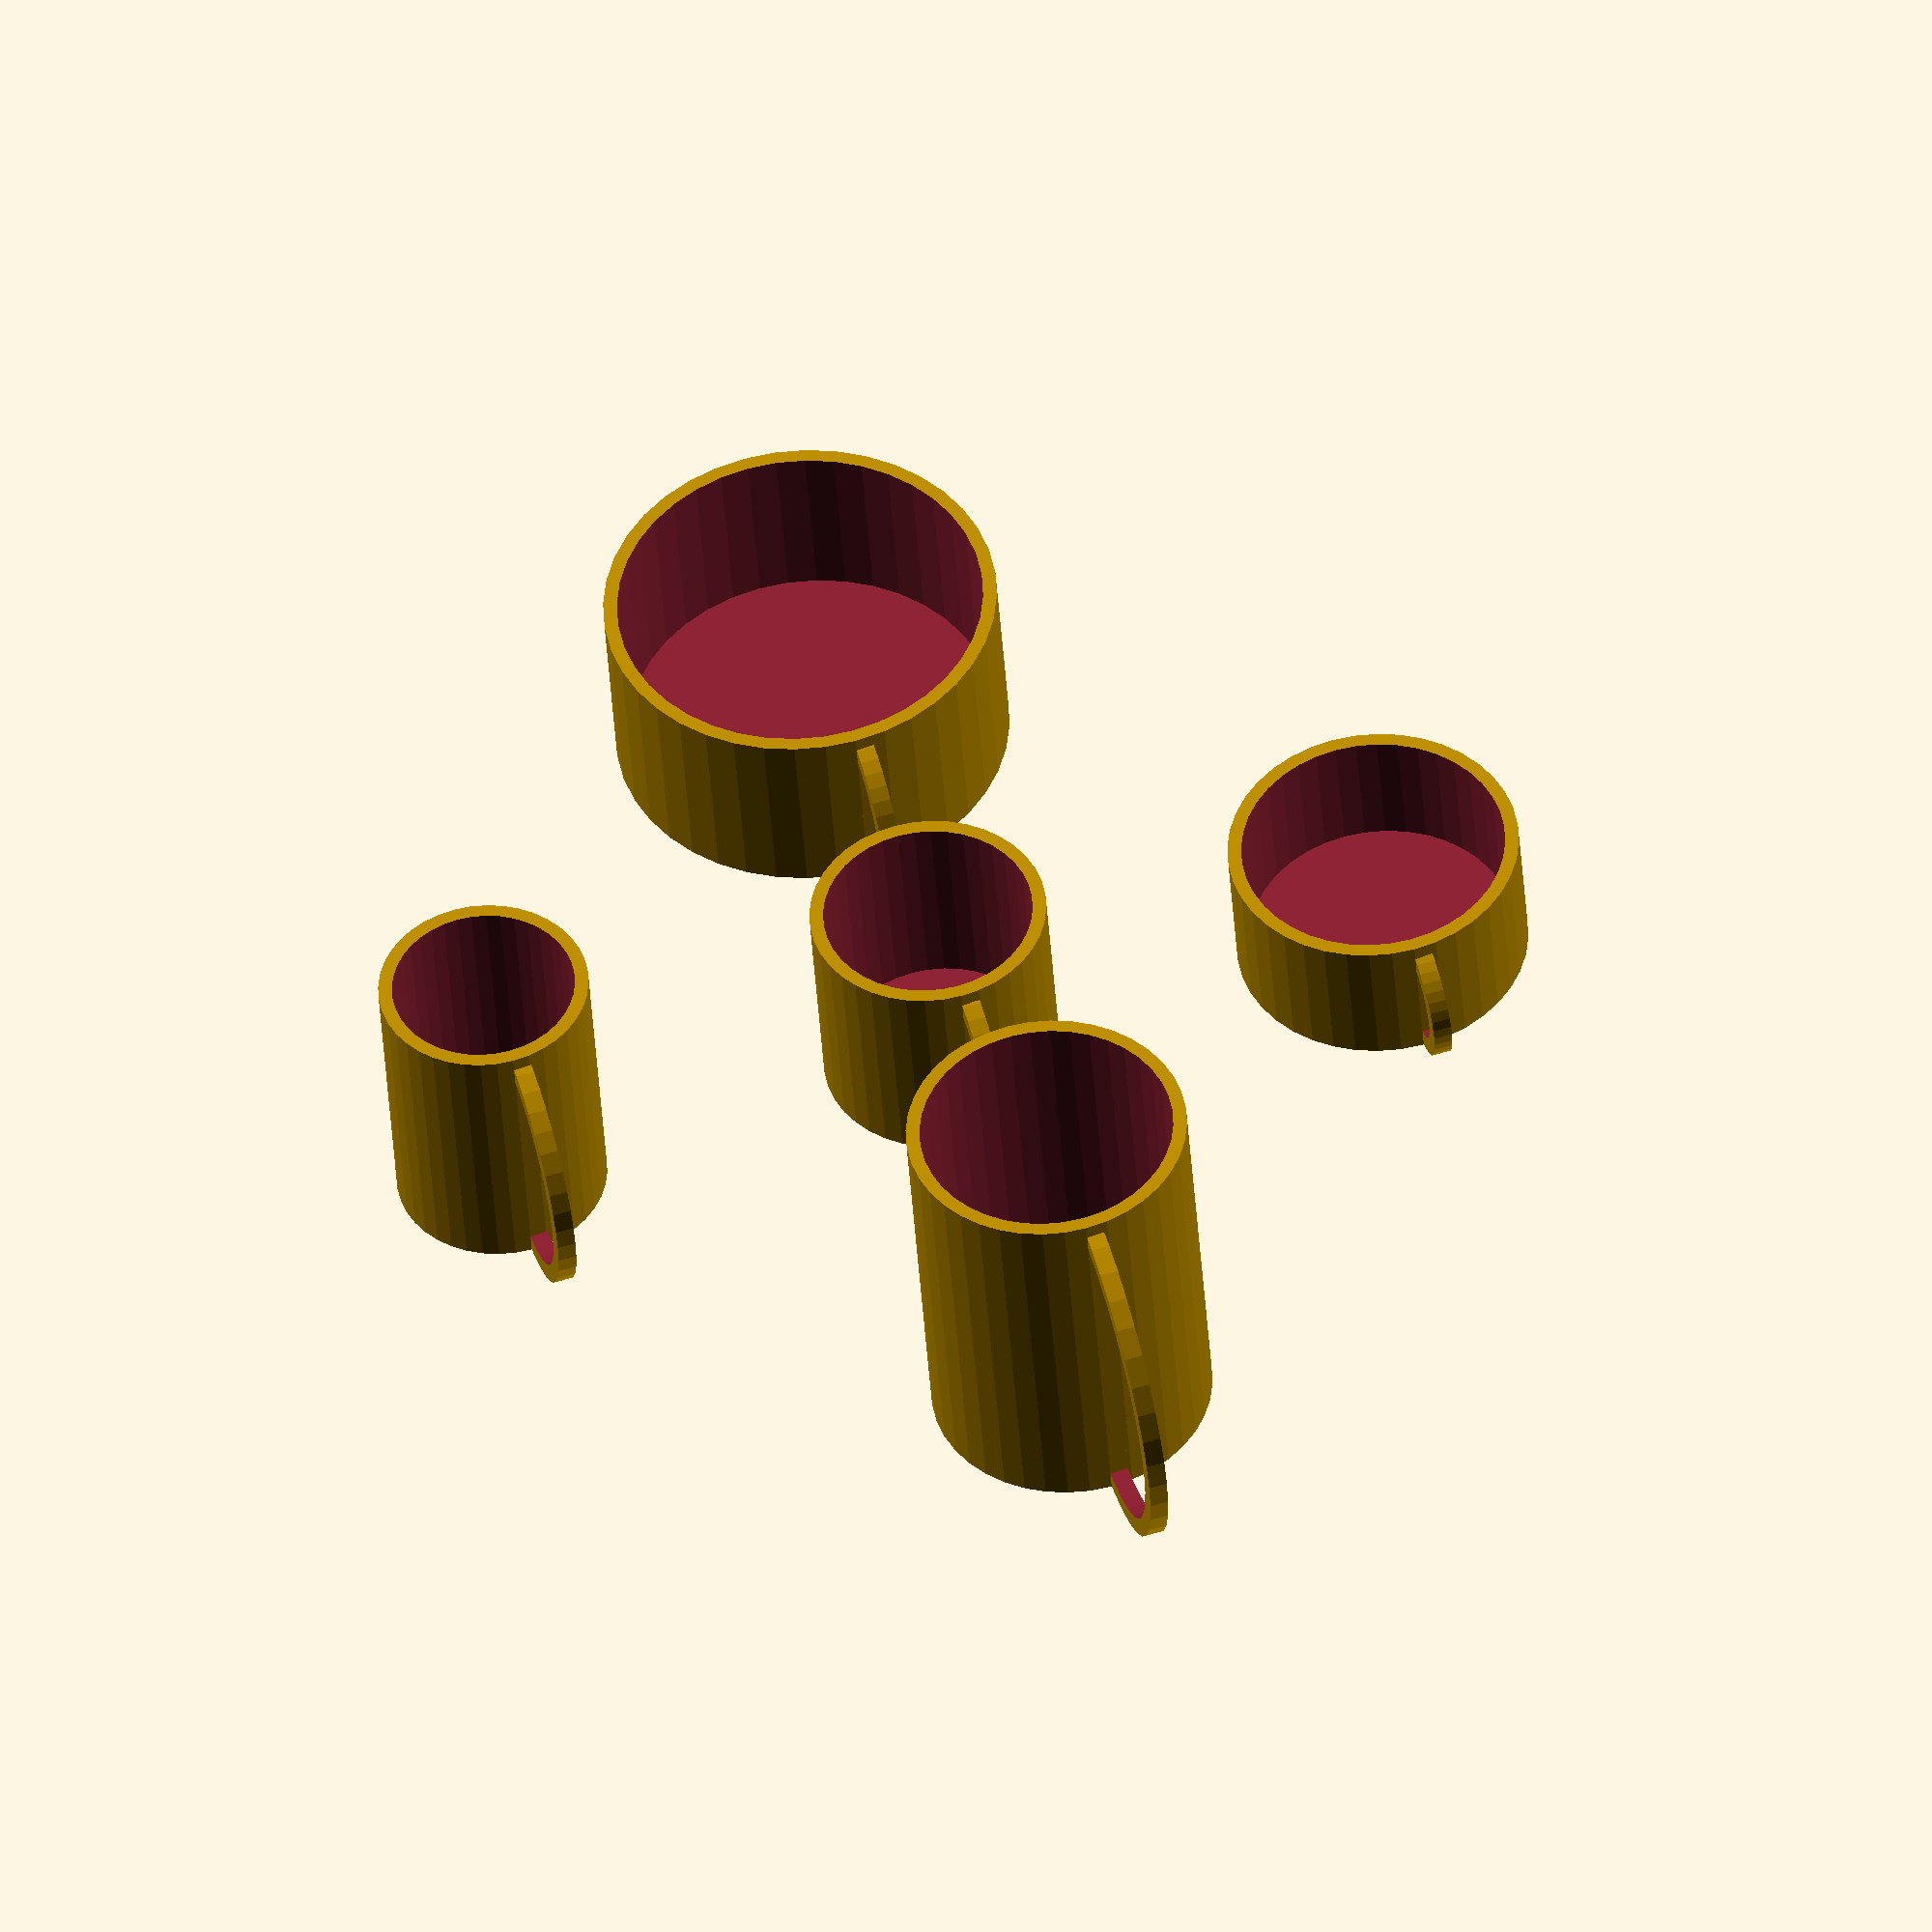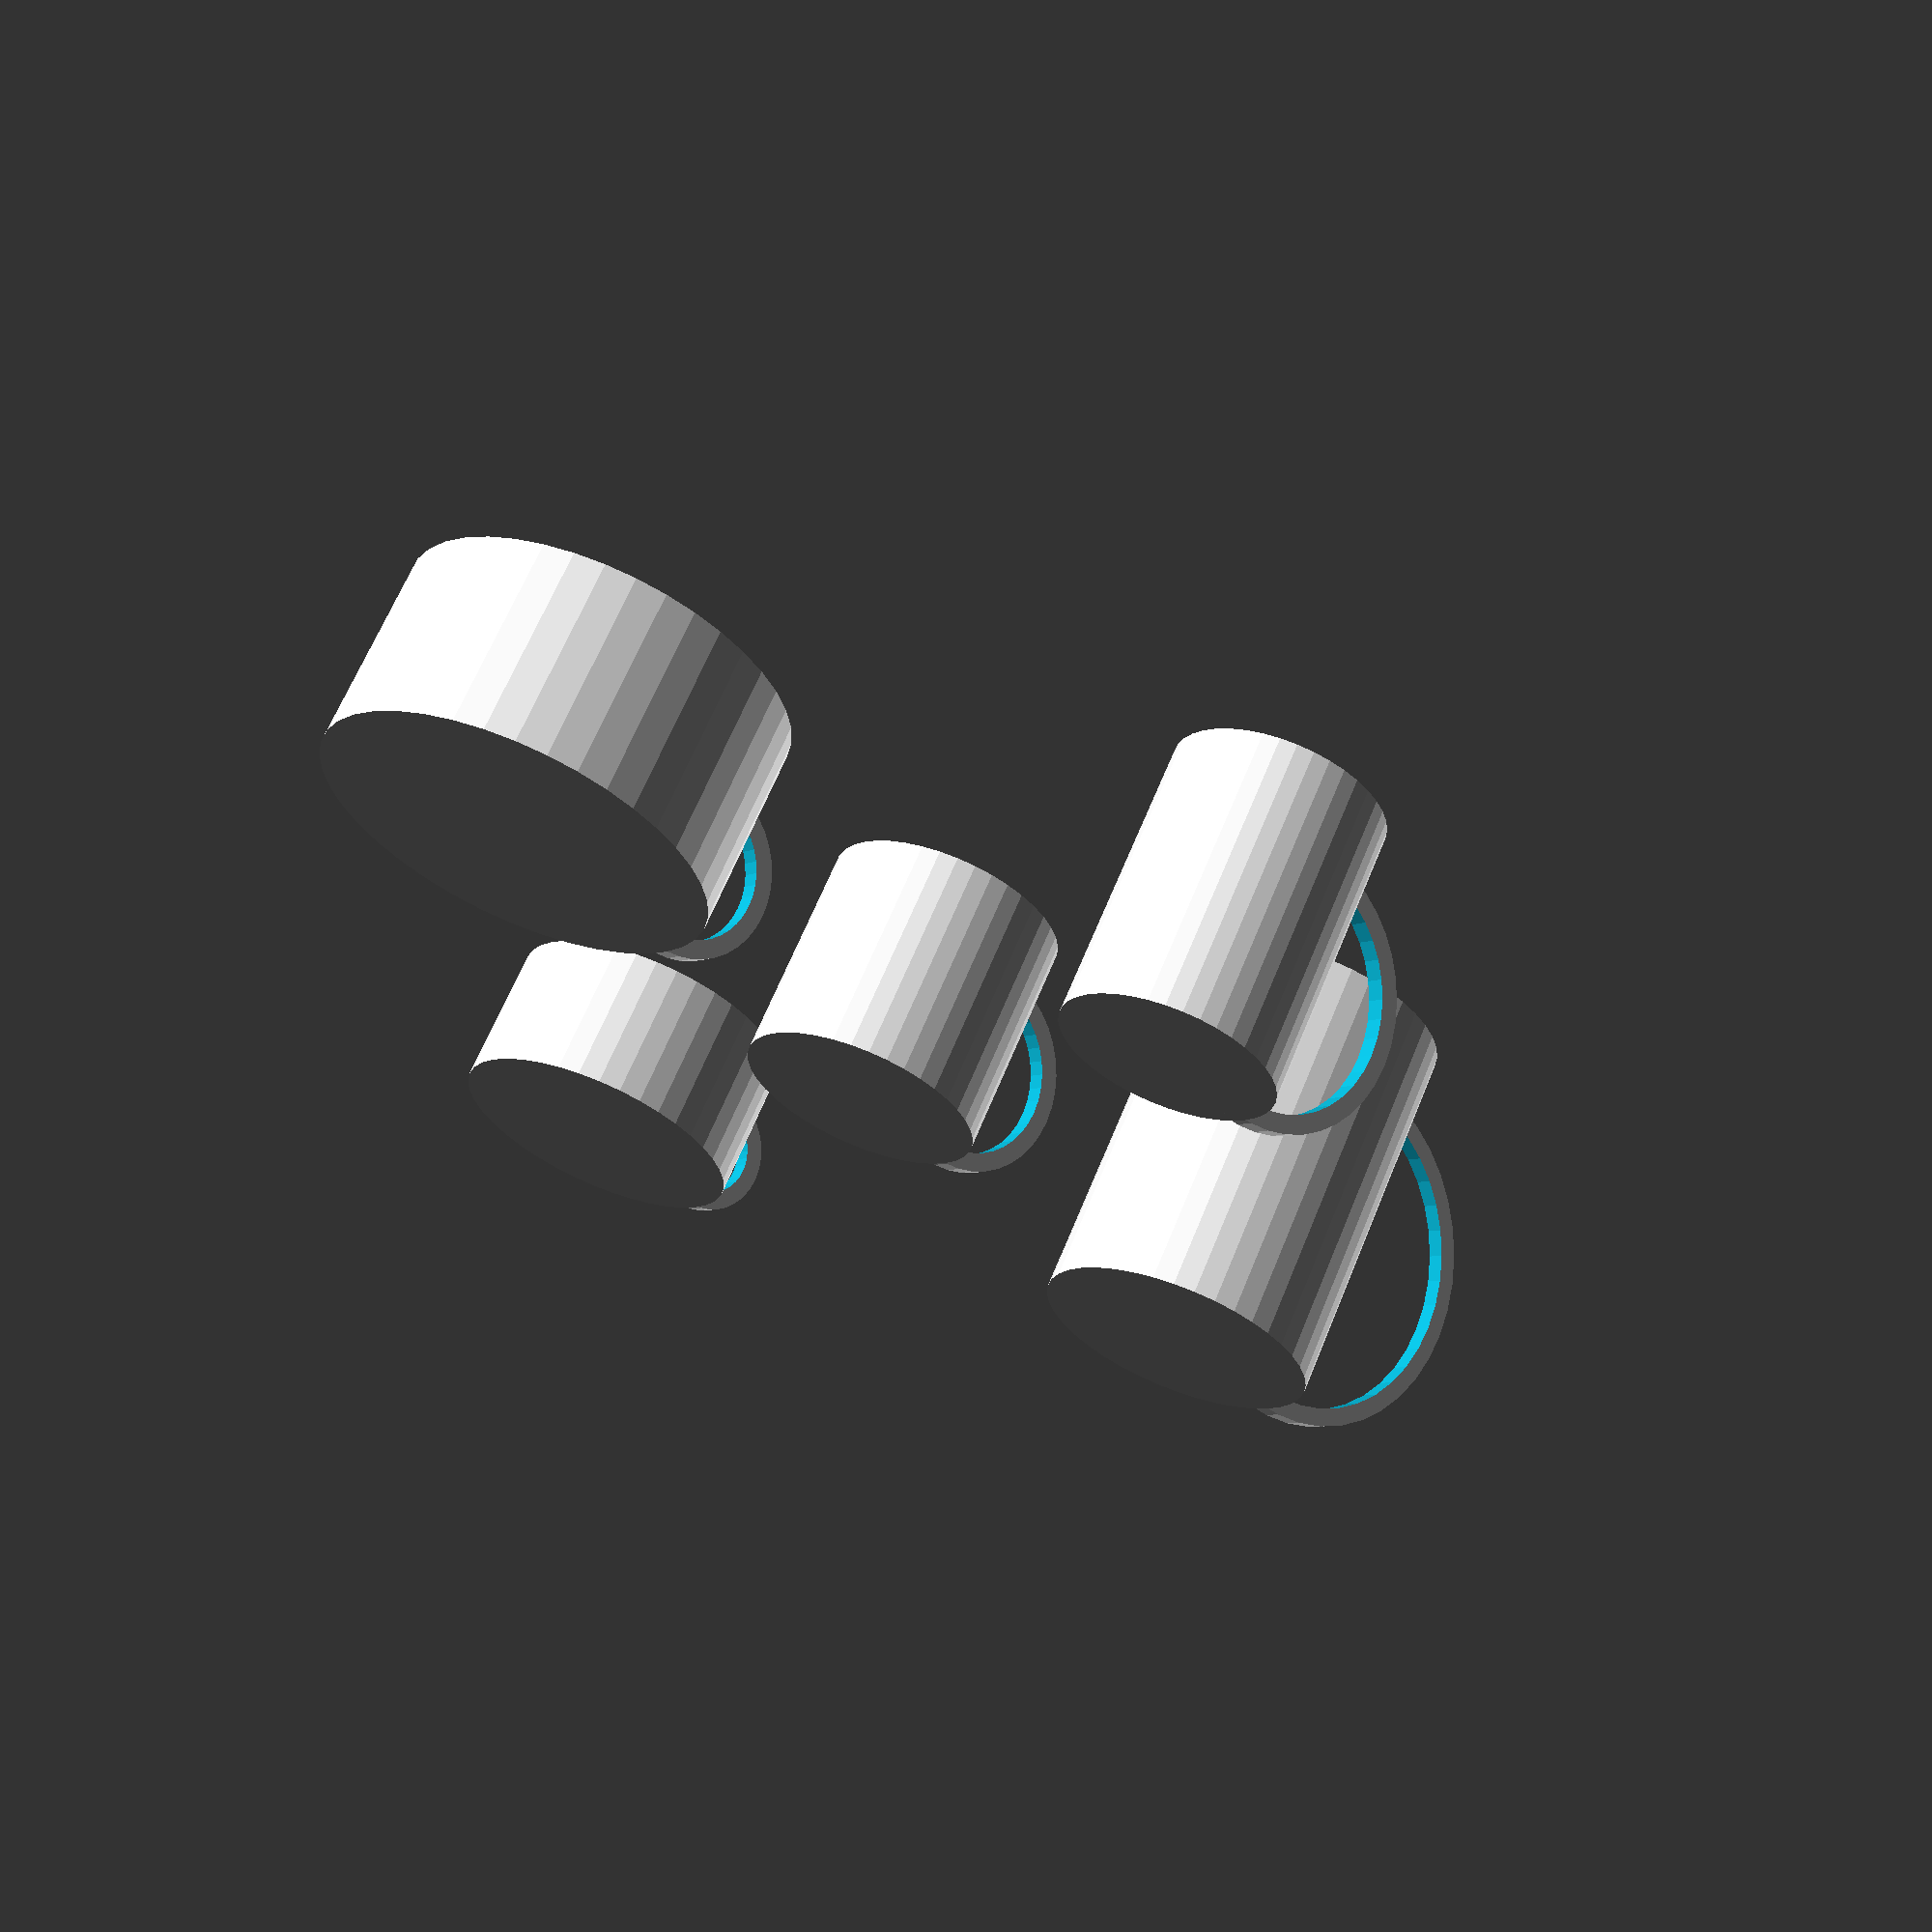
<openscad>
// Parametric scoop / cup with handle
// Mark Reid
// Aug 15, 2012

pi = 3.141592635;

// cylinder quality
cq = 40;

module handle(thickness, inner_radius, outer_radius) {
 translate([0,-1*outer_radius+thickness,inner_radius])
  rotate([0,90,0])
   difference() {
    cylinder(r=inner_radius, h=thickness+1, $fn=cq);
    translate([0,0,-1]) cylinder(r=inner_radius-thickness-1, h=thickness+3, $fn=cq);
   }
}

// volume_ml => Inner volume of the scoop in millilitres
// thickness => Wall thickness in millimeters
// squatness => Ratio of scoop width to height.
//              Less than 1 is a short fat scoop, more than 1 is a tall skinny scoop.
module scoop(volume_ml, thickness, squatness) {
 // volume = pi * r^2 * h
 // h = 2 * r * squat_ratio
 // volume = pi * r^2 * (2r * squat_ratio)
 // volume / pi = r^3 * squat_ratio * 2
 // (volume / pi) / (squat_ratio * 2) = r^3
 // r = ((volume / pi) / (squat_ratio * 2)) ^ 1/3

 // 1mL == 1 cm^3 == 1000 mm^3
 volume = volume_ml * 1000;
 inner_radius = pow(((volume / pi) / (squatness * 2)), 1/3);
 inner_height = 2 * inner_radius * squatness;
 outer_radius = inner_radius + thickness;
 outer_height = inner_height + thickness;
 difference() {
  union() {
   cylinder(r=outer_radius, h=outer_height, $fn=cq);
   handle(thickness, inner_height / 2, outer_radius);
  }
  translate([0,0,thickness]) cylinder(r=inner_radius, h=inner_height + 1, $fn=cq);
 }
}


scoop(75, 3, 1);
translate([100, 0, 0]) scoop(75, 3, 0.5);
translate([0, 100, 0]) scoop(200, 3, 0.5);
translate([-100, 0, 0]) scoop(75, 3, 1.5);
translate([0, -100, 0]) scoop(200, 3, 1.5);

</openscad>
<views>
elev=40.8 azim=343.6 roll=3.7 proj=o view=solid
elev=116.1 azim=228.1 roll=337.9 proj=p view=solid
</views>
